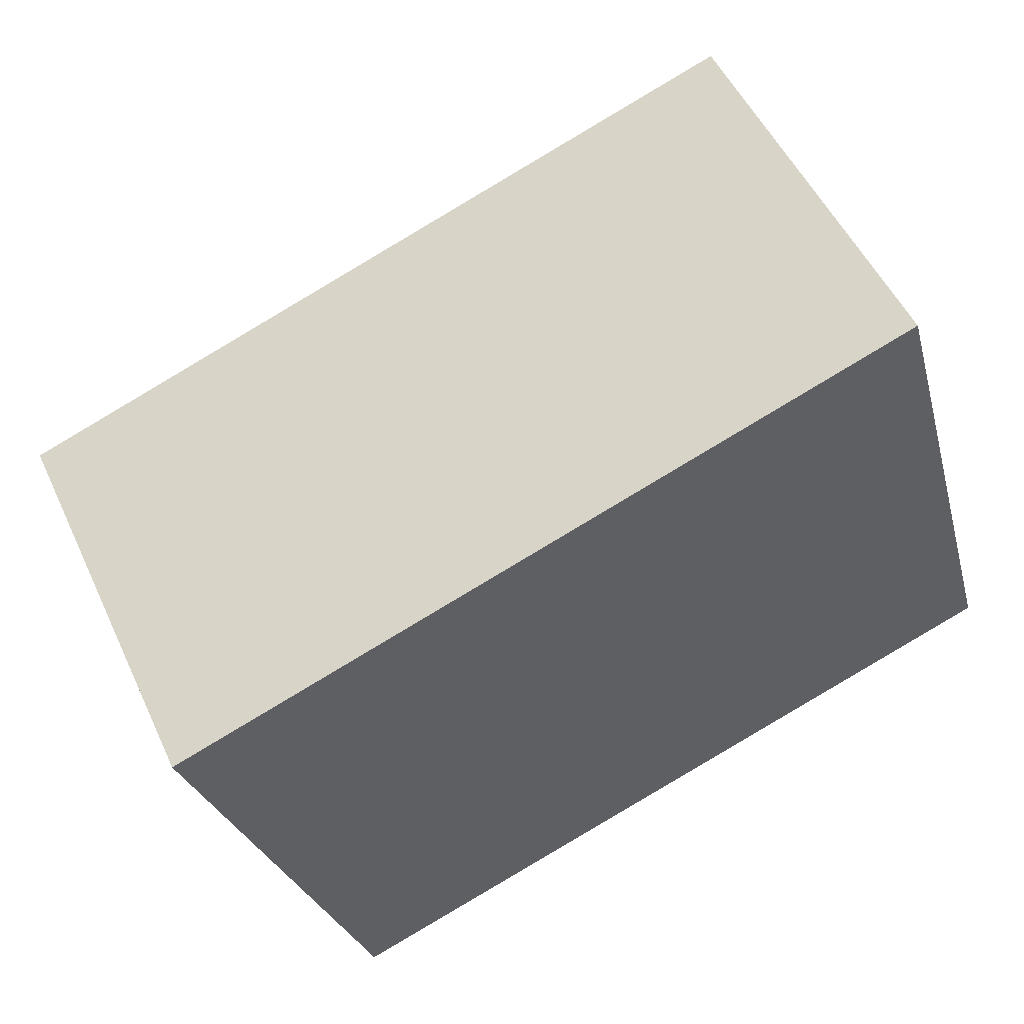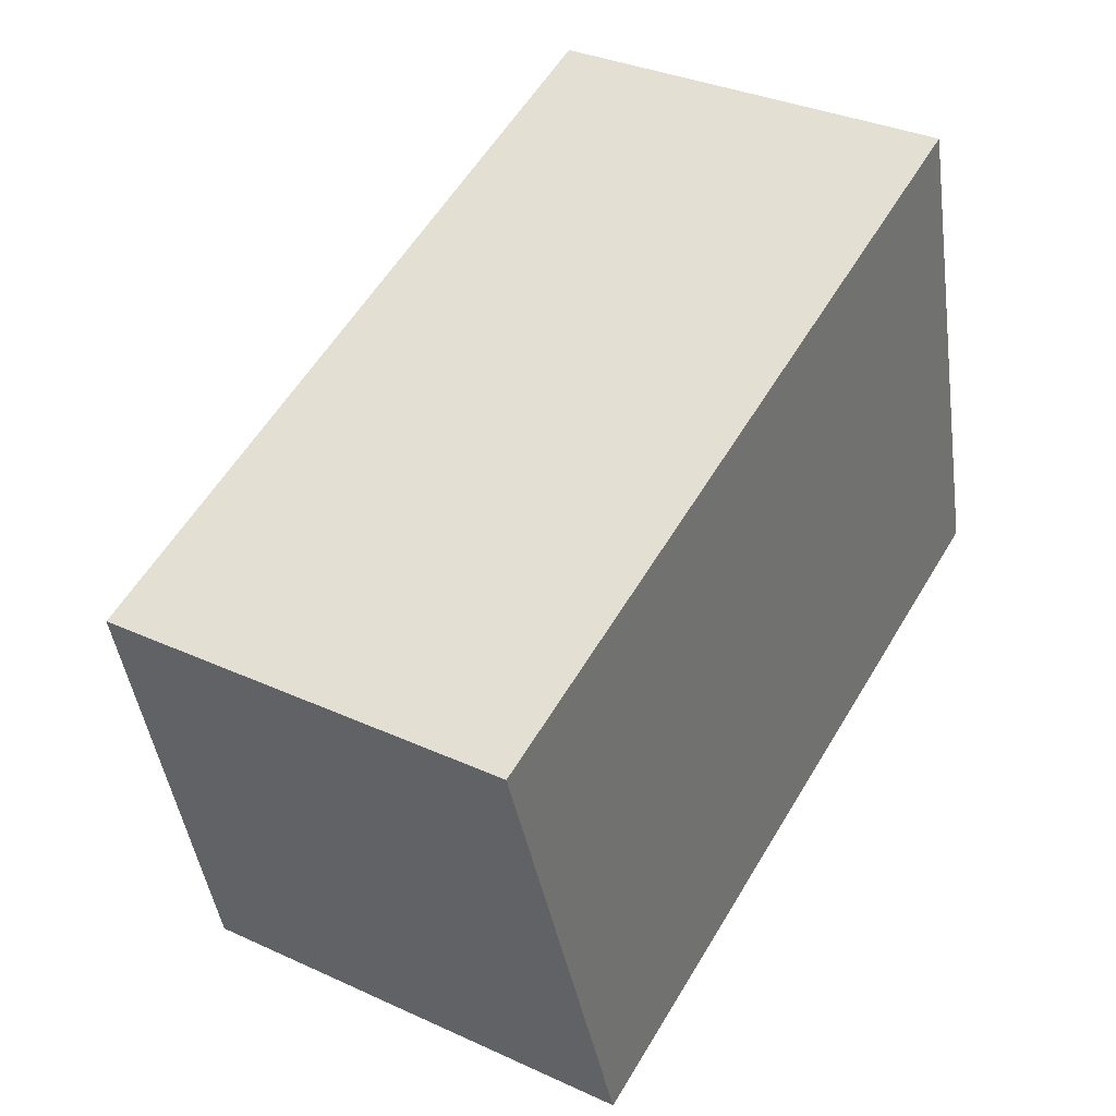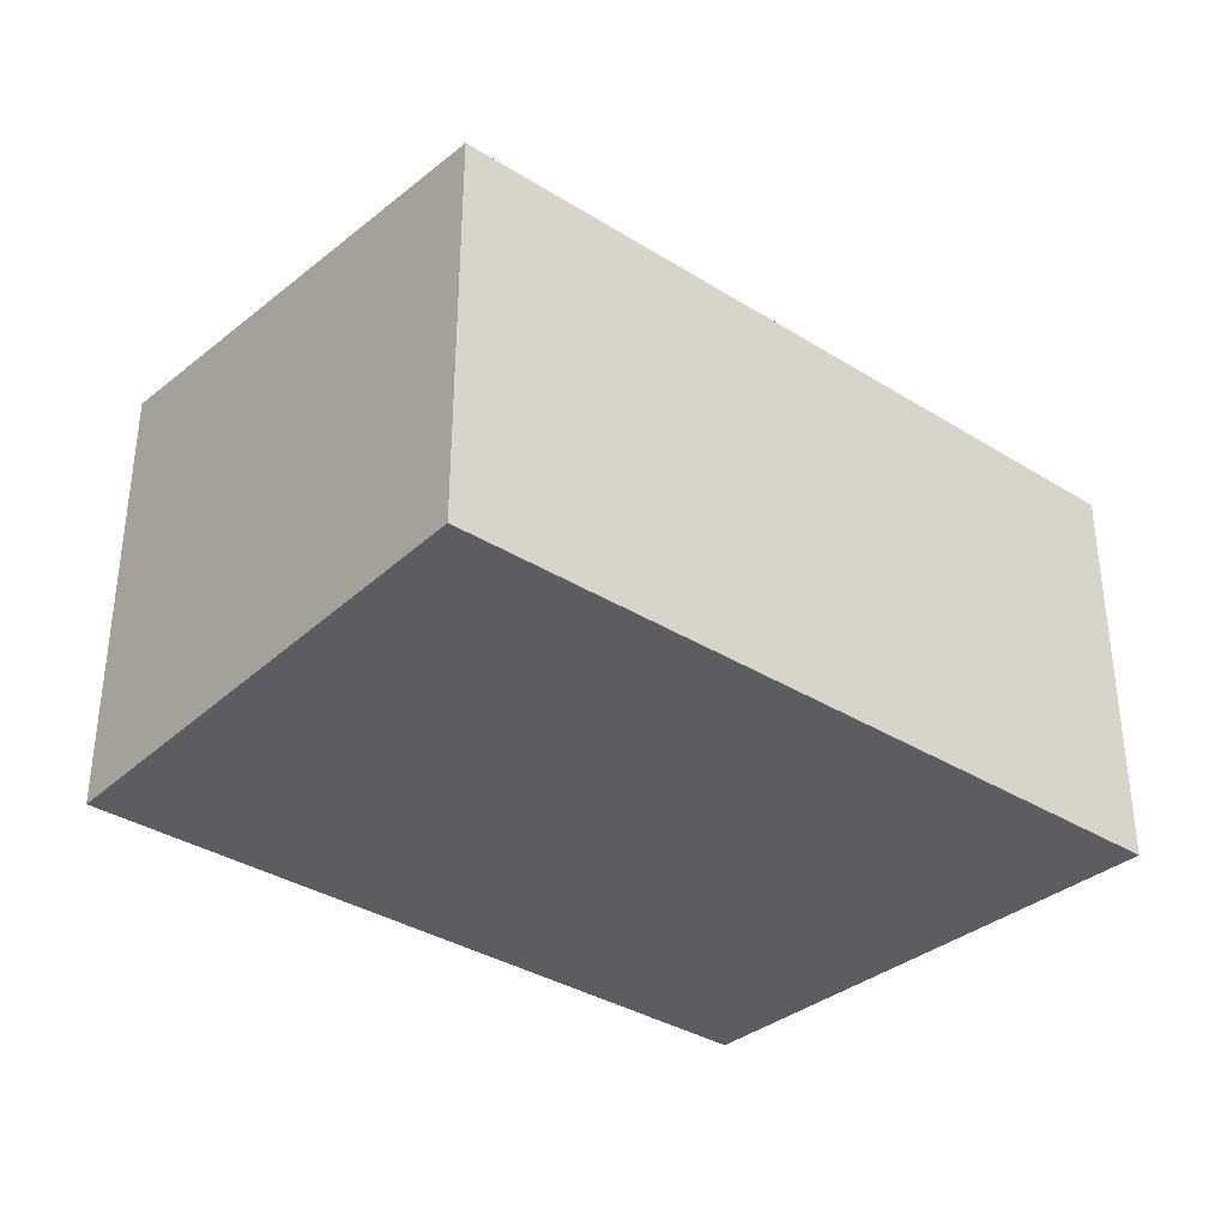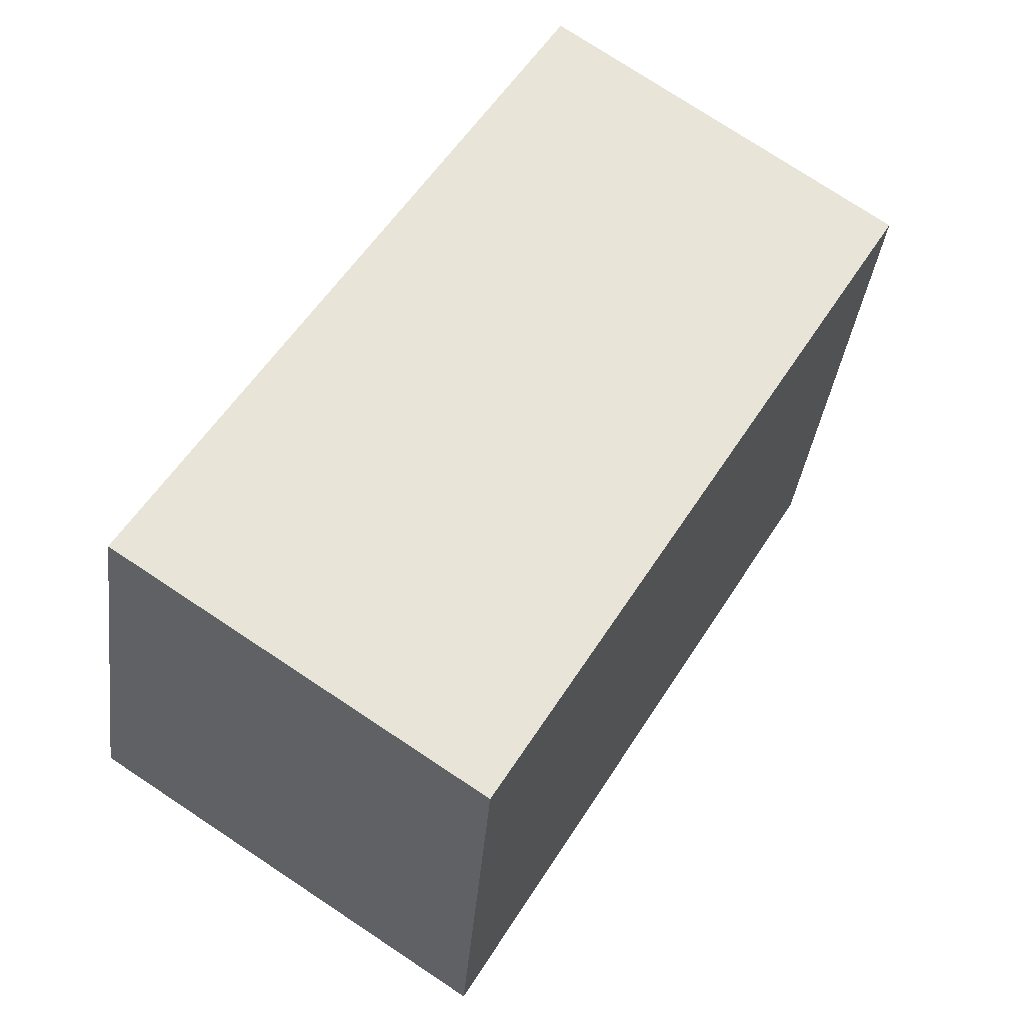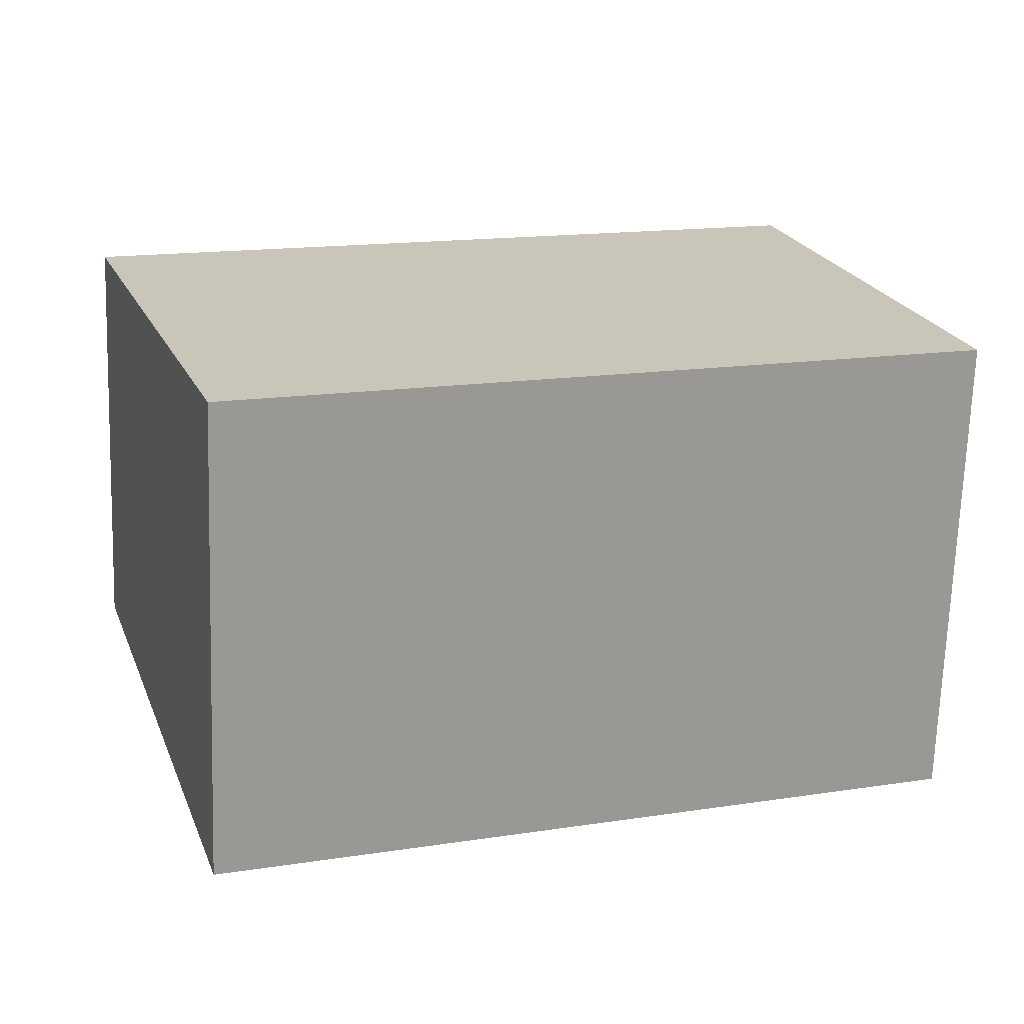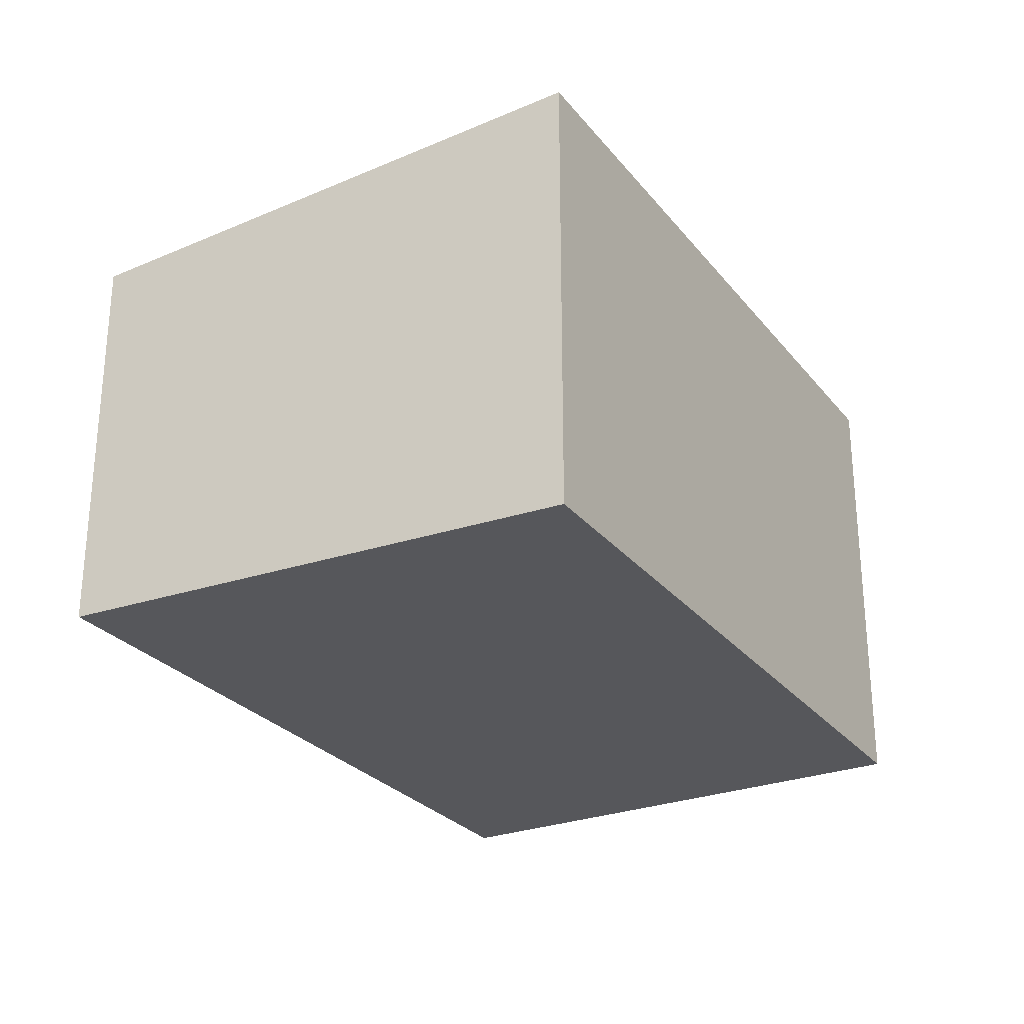
<metadata>
{"format":"obj","ext":"obj","renderer":"f3d","projection":"perspective","resolution":1024,"background":"white","views":[{"elev":51.6,"azim":-24.4,"up":"+Z"},{"elev":33.5,"azim":-57.9,"up":"+Z"},{"elev":-35.4,"azim":-58.7,"up":"+Y"},{"elev":76.7,"azim":123.4,"up":"+Z"},{"elev":-70.0,"azim":-1.9,"up":"+Z"},{"elev":-27.4,"azim":101.1,"up":"+Y"}]}
</metadata>
<code>
v  0 2.41 1.476e-16
v  5.284 2.751 -1.535
v  1.028 2.75 -3.004
v  4.414 2.41 1.536
v  5.284 9.399e-17 -1.535
v  1.028 1.839e-16 -3.004
v  0 0 0
v  4.414 -9.405e-17 1.536
g defaultobject
f 1 2 3
f 2 1 4
f 5 3 2
f 3 5 6
f 6 1 3
f 1 6 7
f 7 4 1
f 4 7 8
f 4 5 2
f 5 4 8
f 5 7 6
f 7 5 8

</code>
